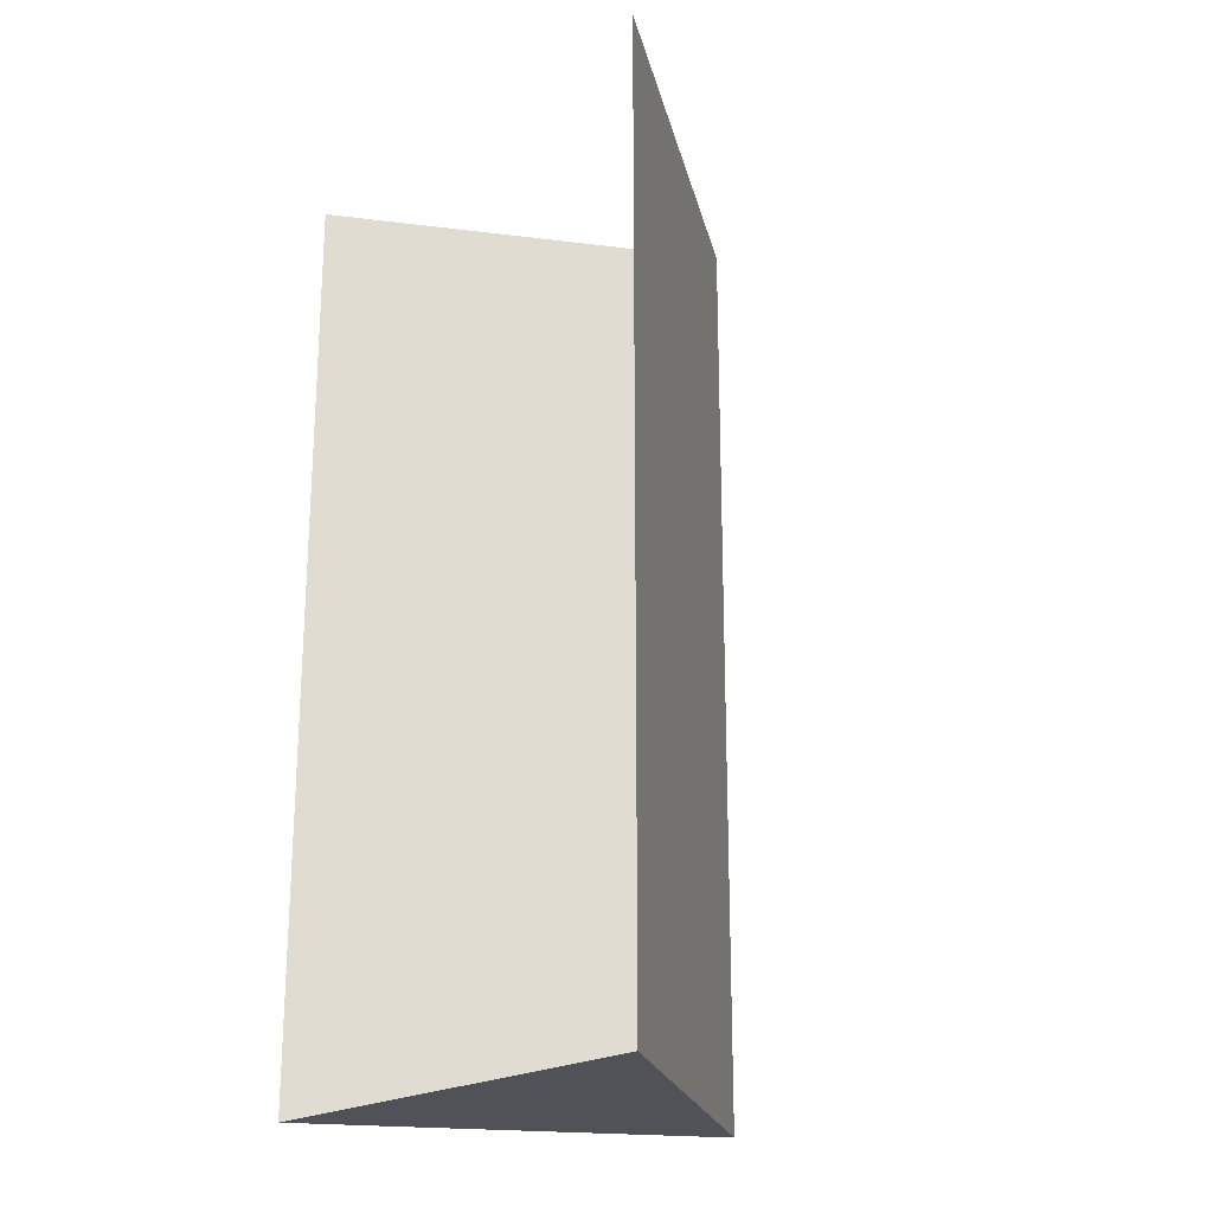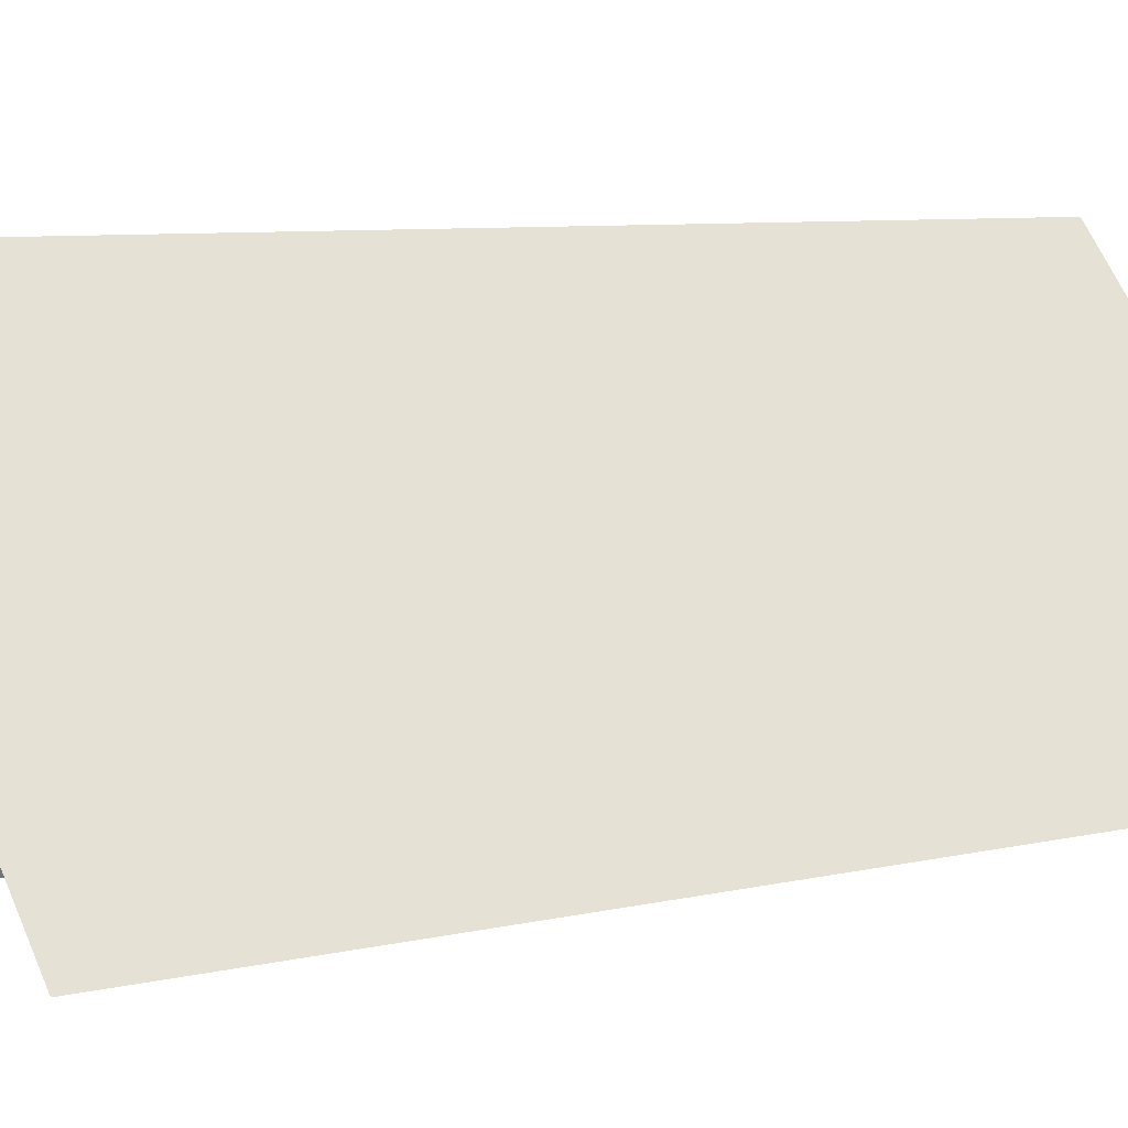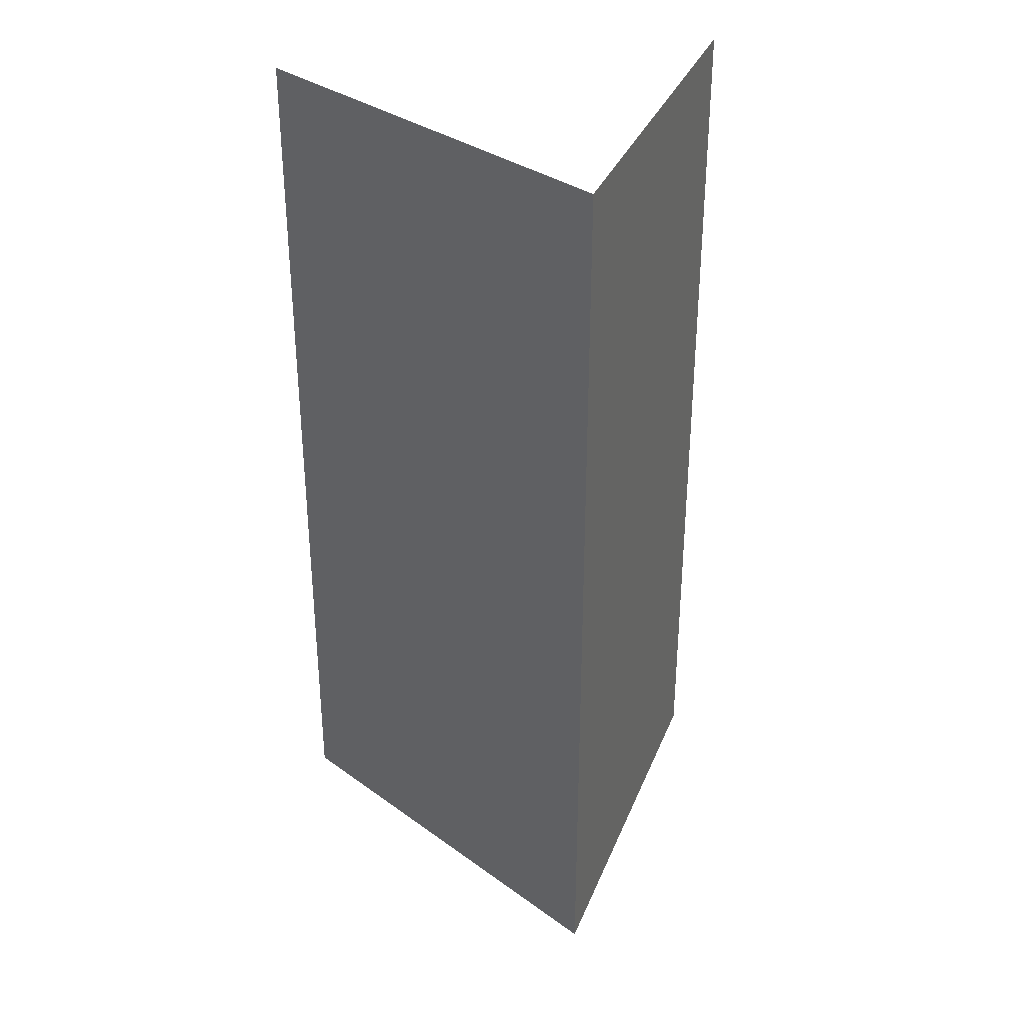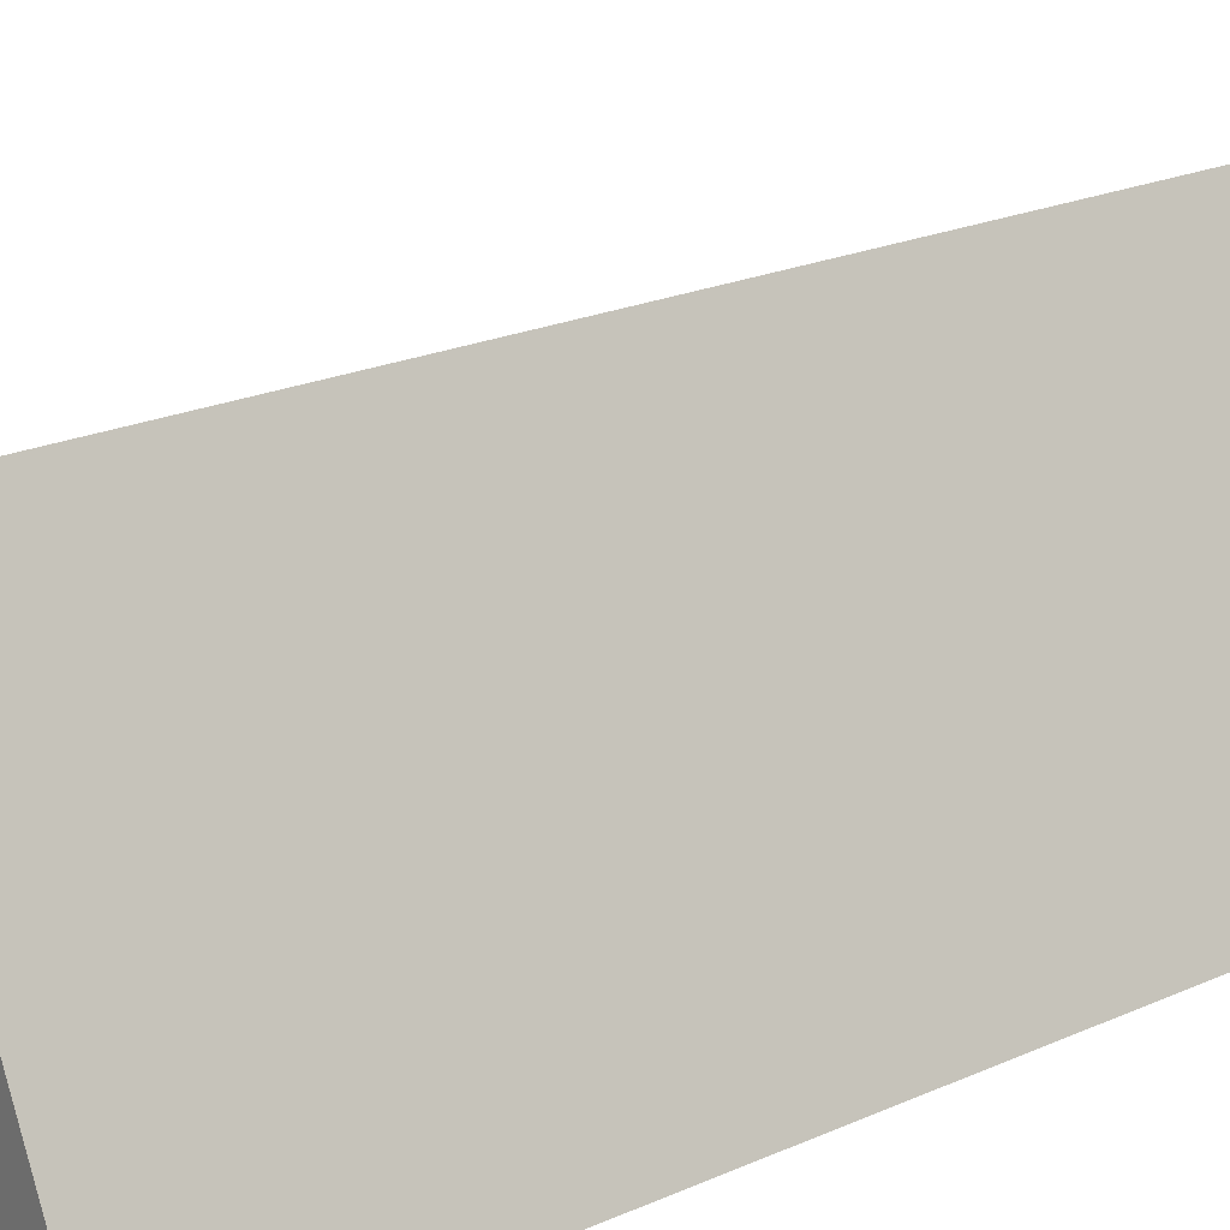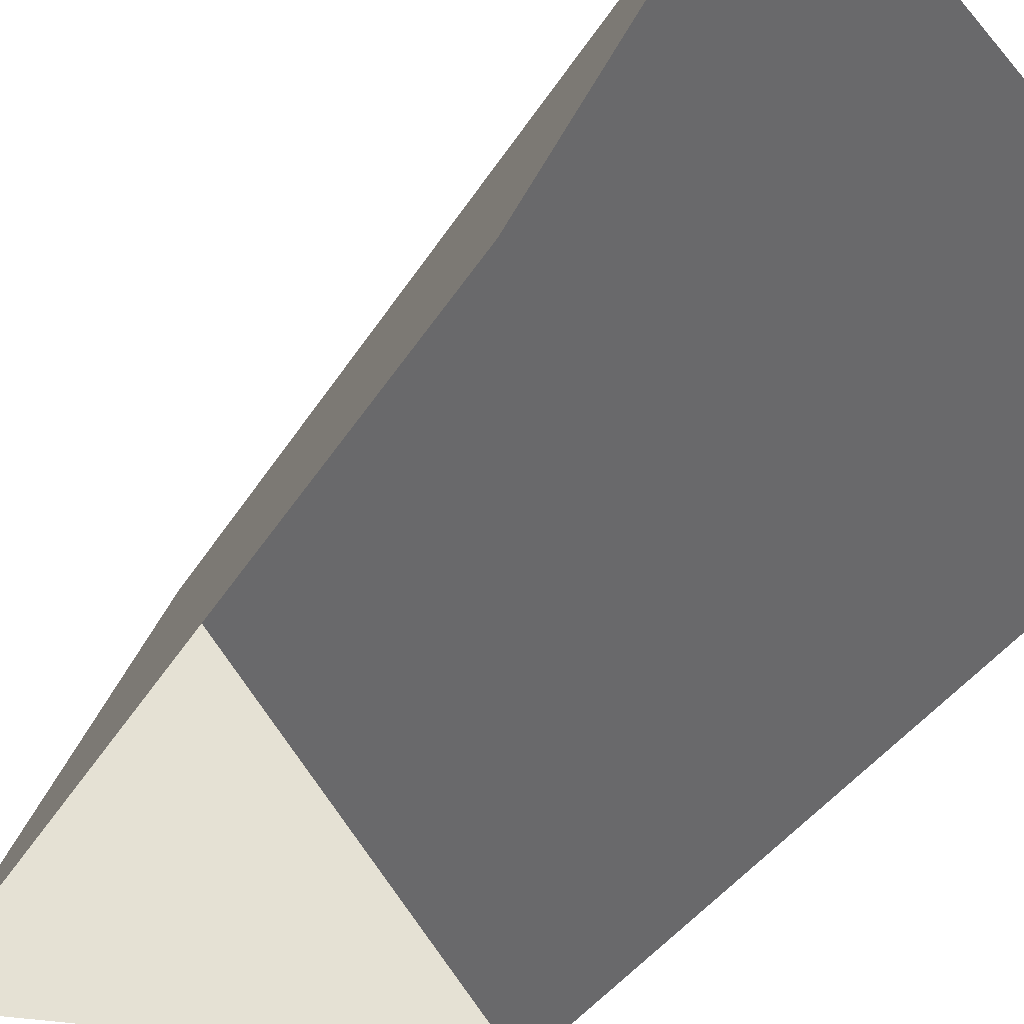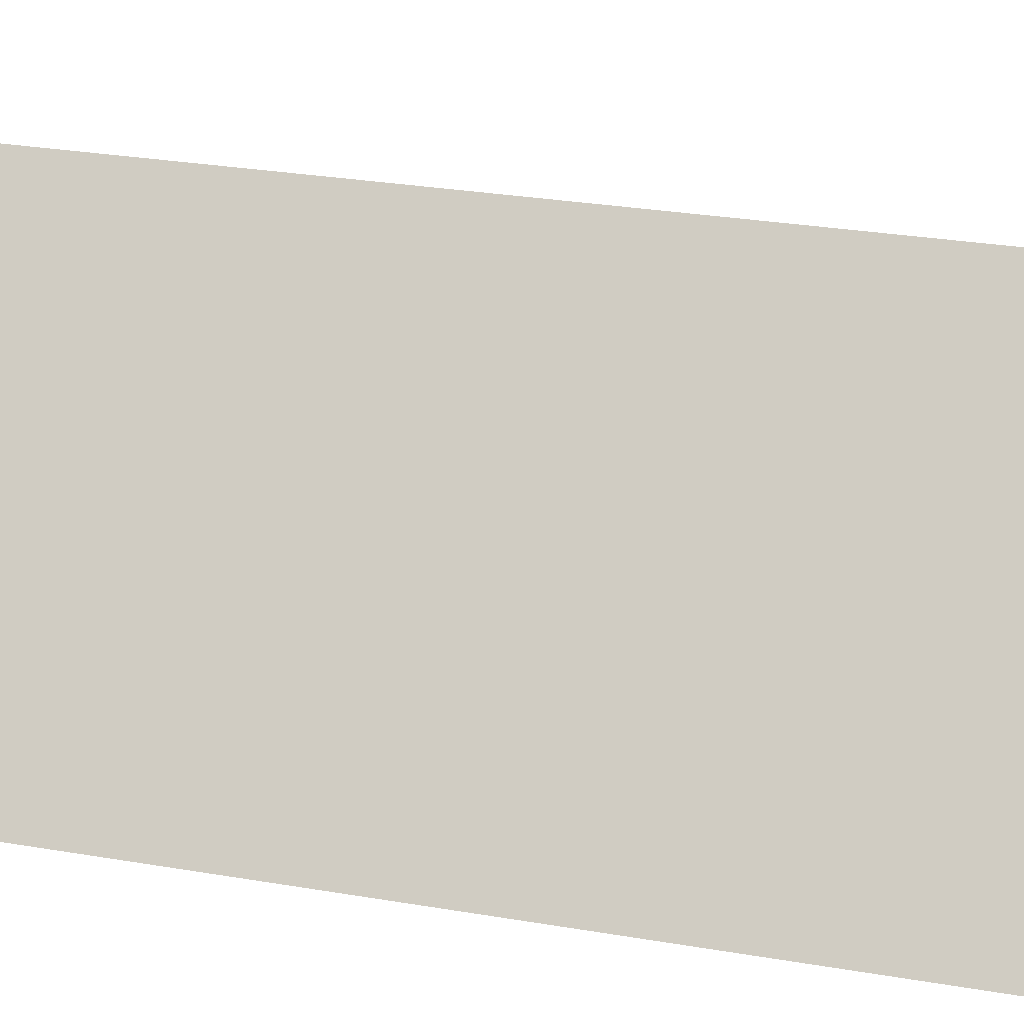
<metadata>
{"format":"obj","ext":"obj","renderer":"f3d","projection":"perspective","resolution":1024,"background":"white","views":[{"elev":-21.5,"azim":53.1,"up":"+Z"},{"elev":6.6,"azim":53.1,"up":"+Y"},{"elev":33.7,"azim":175.3,"up":"+Z"},{"elev":22.0,"azim":-127.9,"up":"+Y"},{"elev":-33.7,"azim":-25.7,"up":"+Y"},{"elev":28.0,"azim":104.7,"up":"+Y"}]}
</metadata>
<code>
o LM_F_FL3_DiverterPin
v 686 37.17 -25
v 710.9 39.67 -25
v 695.4 57.69 -25
v 695.4 57.69 -25
v 695.4 57.69 25
v 686 37.17 -25
v 710.9 39.67 -25
v 710.9 39.67 25
v 695.4 57.69 -25
v 710.9 39.67 25
v 695.4 57.69 25
v 695.4 57.69 -25
v 695.4 57.69 25
v 686 37.17 25
v 686 37.17 -25
f 3 2 1
f 6 5 4
f 9 8 7
f 12 11 10
f 15 14 13

</code>
